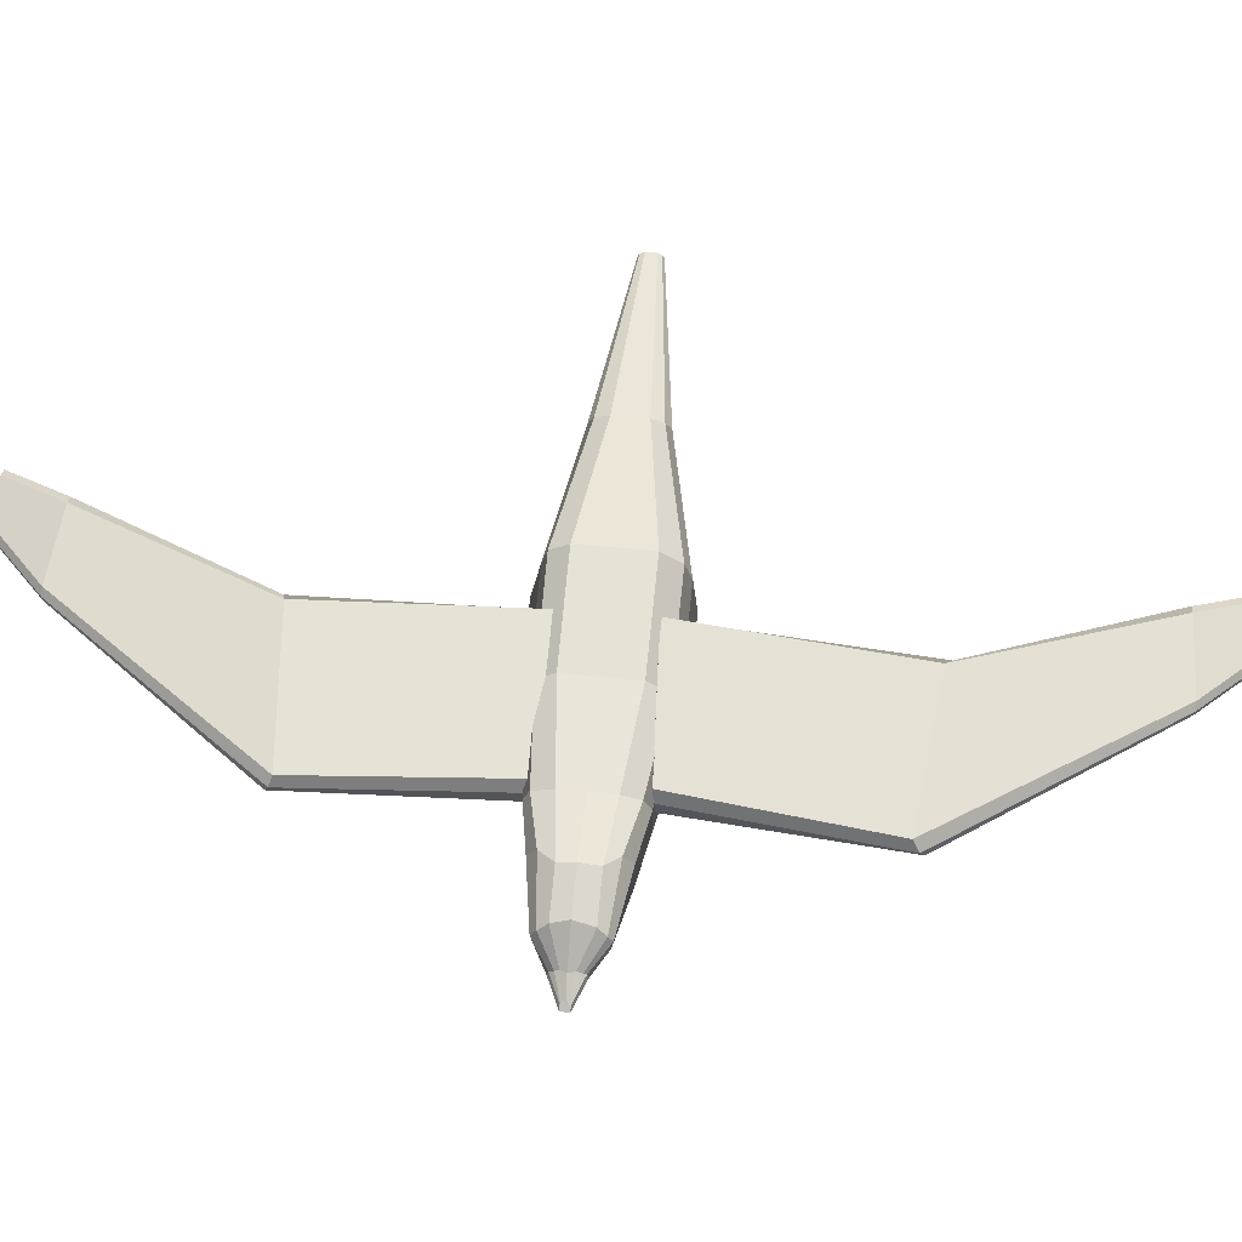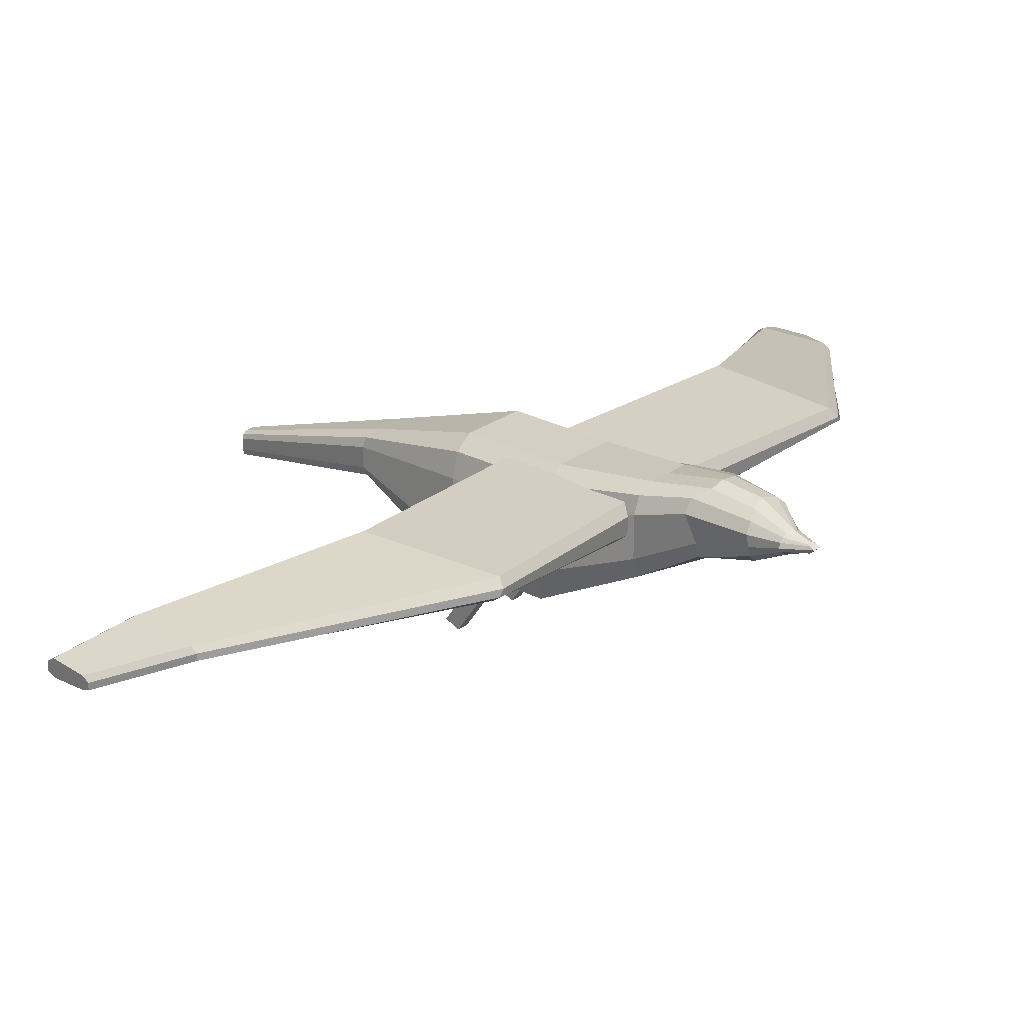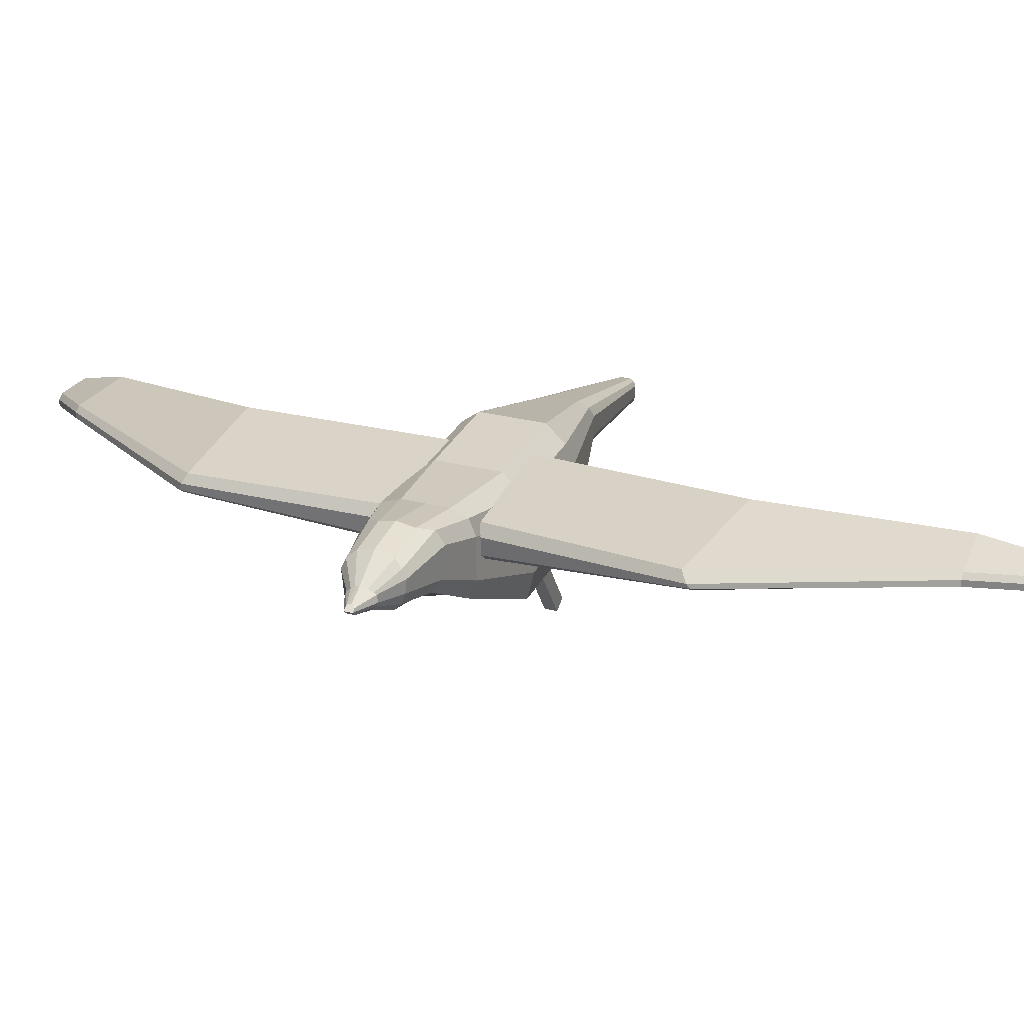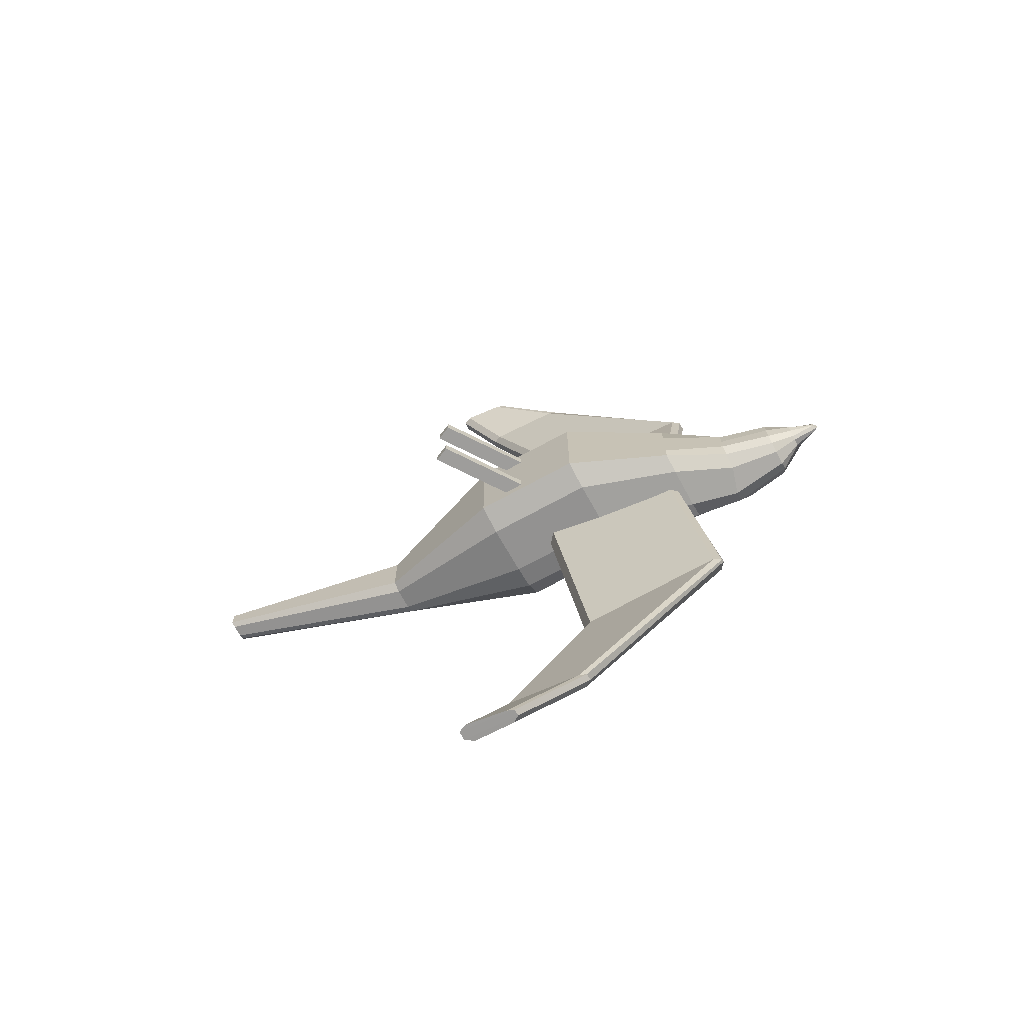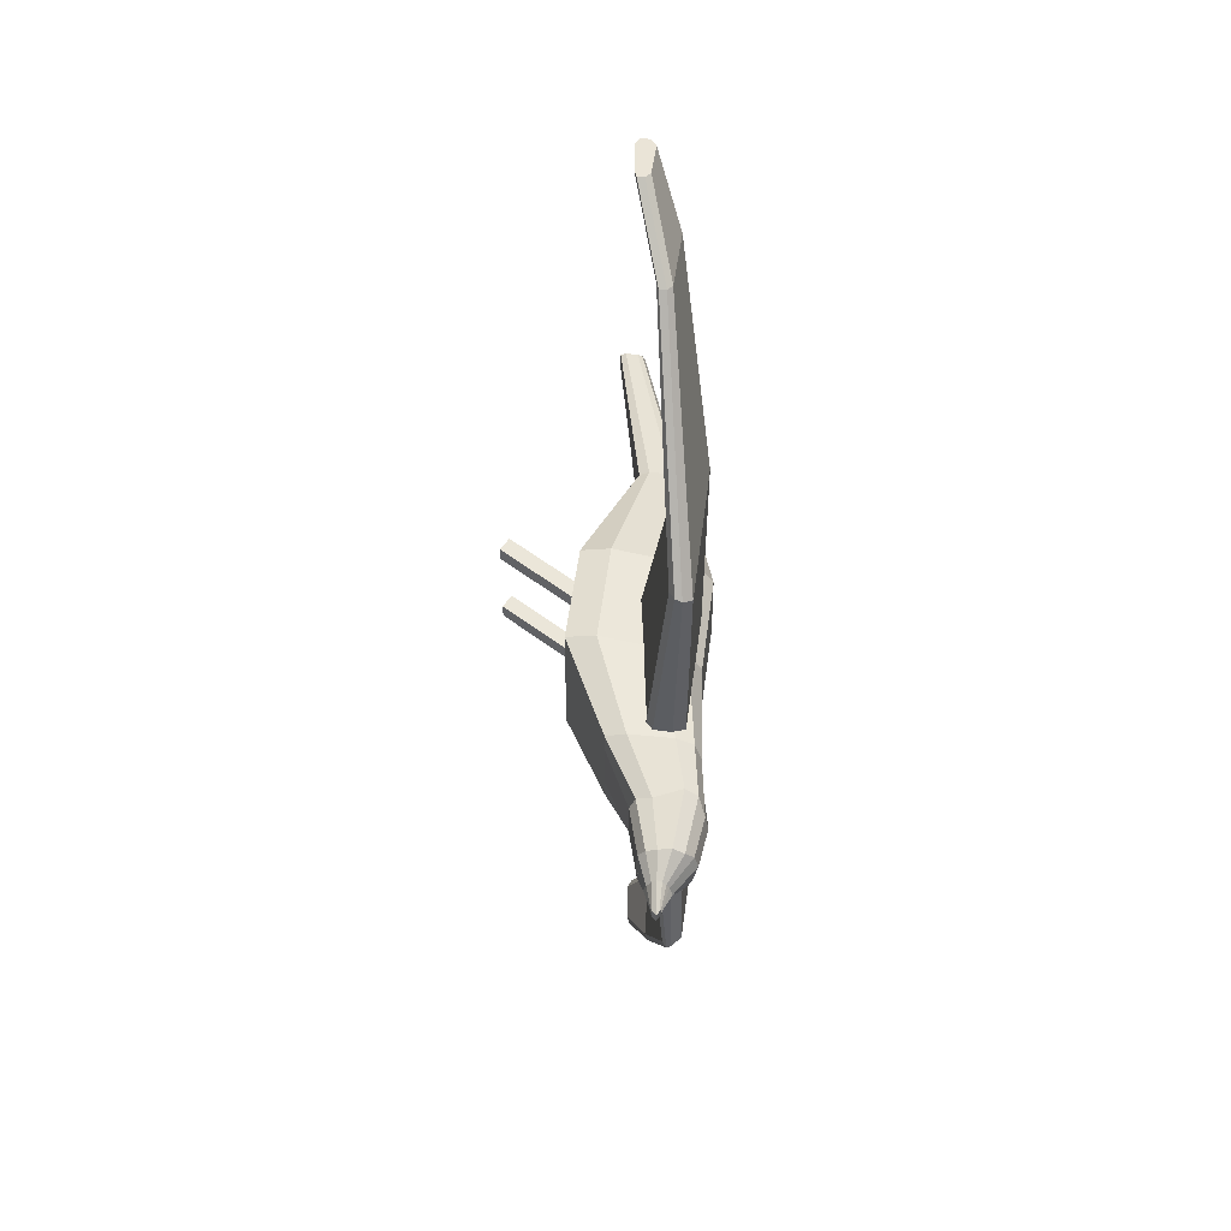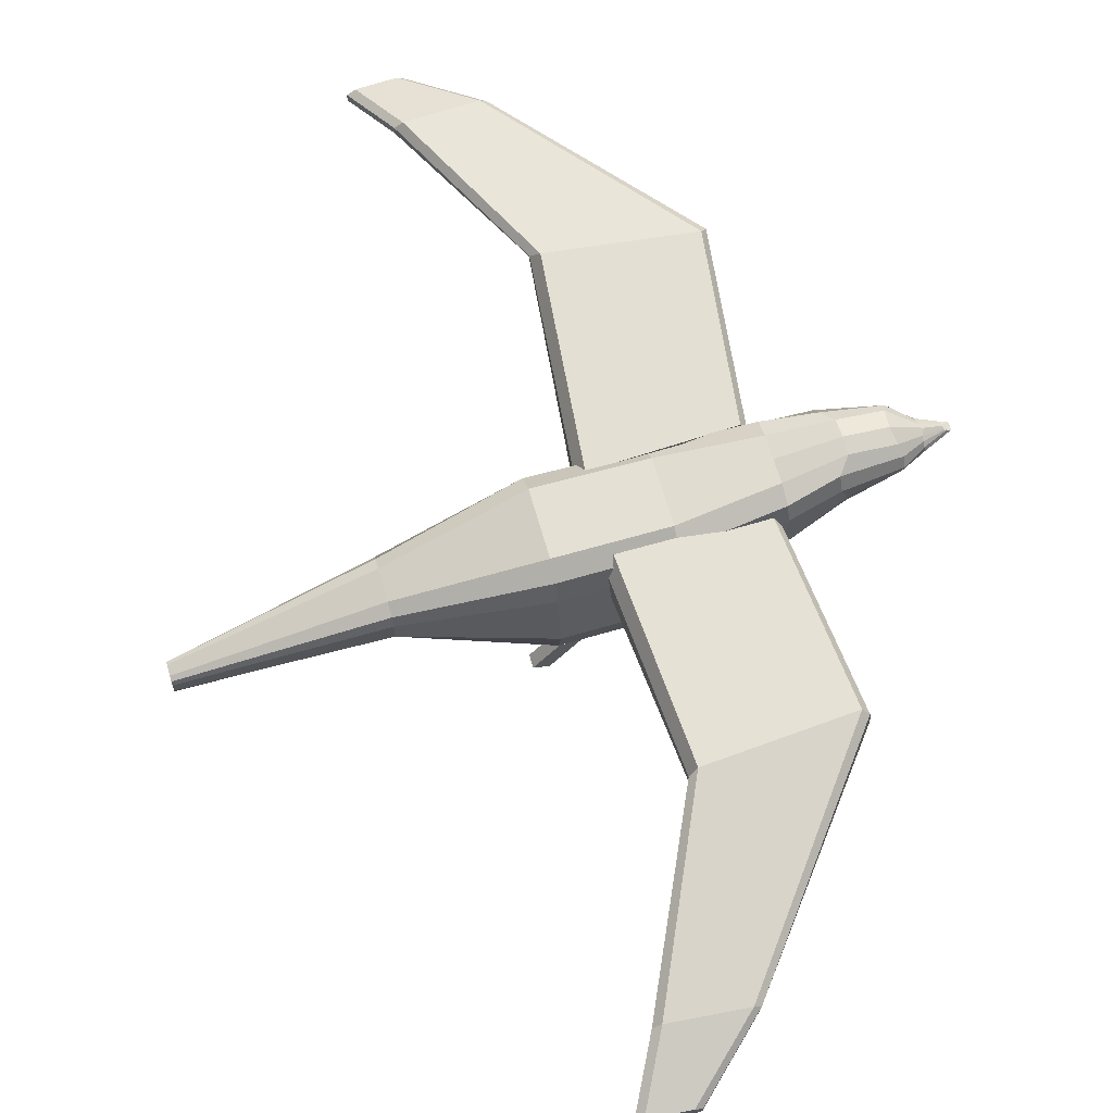
<metadata>
{"format":"obj","ext":"obj","renderer":"f3d","projection":"perspective","resolution":1024,"background":"white","views":[{"elev":63.8,"azim":95.3,"up":"+Y"},{"elev":25.6,"azim":40.7,"up":"+Y"},{"elev":27.8,"azim":111.4,"up":"+Y"},{"elev":-70.6,"azim":28.6,"up":"+Z"},{"elev":47.6,"azim":96.9,"up":"+Z"},{"elev":65.6,"azim":-15.9,"up":"+Y"}]}
</metadata>
<code>
o Cube
v 1 0.8028 -0.9165
v 1 -1 -1
v 1 0.89 0.8371
v 1 -1 1
v -1.315 0.3385 -0.4756
v -1.315 -0.3279 -0.4756
v -1.315 0.3385 0.472
v -1.315 -0.3279 0.472
v 2.821 0.8028 -0.8968
v 2.821 -1 -0.9804
v 2.821 0.89 0.8174
v 2.821 -1 0.9804
v 4.45 1.154 -0.6944
v 4.45 -0.1882 -0.6944
v 4.45 1.154 0.6944
v 4.45 -0.1882 0.6944
v 5.269 1.331 -0.5174
v 5.423 0.389 -0.5099
v 5.269 1.299 0.5197
v 5.423 0.389 0.5099
v 6.265 1.195 -0.4314
v 6.265 0.6329 -0.415
v 6.265 1.203 0.4237
v 6.265 0.6294 0.3936
v 7.013 0.942 -0.06689
v 7.069 0.8118 -0.06689
v 7.032 0.9428 0.06689
v 7.069 0.8118 0.06689
v 6.67 0.9799 0.1749
v 6.67 0.9772 -0.1762
v 6.67 0.7664 -0.2078
v 6.67 0.7617 0.2057
v 1 0.3785 -1.033
v -1.315 0.1971 0.5561
v 1 0.4657 0.9388
v -1.315 0.1971 -0.5715
v 2.821 0.3785 -1.013
v 2.821 0.4657 0.9192
v 4.45 0.8692 -0.8106
v 4.45 0.8692 0.7962
v 5.269 1.122 -0.6716
v 5.269 1.09 0.6598
v 6.265 1.051 -0.5012
v 6.265 1.018 0.5109
v 7.069 0.924 -0.06689
v 7.069 0.924 0.06689
v 6.67 0.9196 0.2414
v 6.67 0.9525 -0.2212
v 1 -0.5082 -1.116
v 1 -0.5082 1.102
v -1.315 -0.164 -0.5715
v 2.821 -0.5082 -1.097
v 2.821 -0.5082 1.082
v 4.45 0.1418 -0.8106
v 4.45 0.1418 0.7962
v 5.423 0.6319 -0.6641
v 5.423 0.6319 0.5749
v 6.265 0.8071 -0.4744
v 6.265 0.8023 0.4584
v 7.139 0.8829 -0.06689
v 7.139 0.8829 0.06689
v 6.67 0.8363 -0.2431
v -1.315 -0.164 0.5561
v 6.67 0.8403 0.2714
v -1.315 -0.3279 -0.2794
v 1 1.112 -0.5859
v -1.315 0.4233 -0.2794
v 1 -1 -0.5859
v 2.821 1.112 -0.5744
v 2.821 -1 -0.5744
v 4.45 1.266 -0.4068
v 4.45 -0.1882 -0.4068
v 5.456 1.42 -0.2988
v 5.423 0.2905 -0.2988
v 6.199 1.314 -0.2988
v 6.265 0.513 -0.2988
v 7.024 0.9502 -0.03919
v 7.069 0.8118 -0.03919
v 6.67 0.6828 -0.1135
v 6.67 1.025 -0.09107
v 7.069 0.924 -0.03919
v 7.139 0.8829 -0.03919
v -1.315 -0.3279 0.256
v 1 1.112 0.5441
v 2.821 1.112 0.5334
v 4.45 1.266 0.3778
v 5.456 1.42 0.2775
v 6.207 1.336 0.2775
v 7.023 0.9505 0.0364
v 6.67 0.6873 0.1091
v 7.069 0.924 0.0364
v 7.139 0.8829 0.0364
v -1.315 0.4233 0.256
v 1 -1 0.5441
v 2.821 -1 0.5334
v 4.45 -0.1882 0.3778
v 5.423 0.2905 0.2775
v 6.265 0.5138 0.2775
v 7.069 0.8118 0.0364
v 6.67 1.028 0.1087
v -4.572 -1.024 0.07964
v -4.572 -1.024 0.1525
v -4.572 -0.7251 0.1809
v -4.572 -0.6446 0.1525
v -4.572 -0.9308 -0.1996
v -4.572 -1.024 -0.1672
v -4.572 -0.5963 -0.101
v -4.572 -0.6446 -0.1672
v -4.572 -0.9308 0.1809
v -4.572 -0.7251 -0.1996
v -4.572 -0.7251 -0.1208
v -4.572 -0.9308 -0.1208
v -4.572 -1.024 -0.101
v -4.572 -0.5963 0.07964
v -4.572 -0.7251 0.09414
v -4.572 -0.9308 0.09414
v -1.315 0.4233 -0.01167
v 1 -1 -0.02088
v 2.821 -1 -0.02047
v 4.45 -0.1882 -0.0145
v 5.423 0.2905 -0.01065
v 6.265 0.4912 -0.01065
v 7.069 0.8118 -0.001397
v 6.718 1.076 0.01241
v -1.315 -0.3279 -0.01167
v 1 1.112 -0.02088
v 2.821 1.112 -0.02047
v 4.45 1.266 -0.0145
v 5.456 1.475 0.01148
v 6.16 1.398 0.01148
v 7.02 0.9522 -0.001397
v 6.67 0.646 -0.003
v 7.069 0.924 -0.001397
v 7.139 0.8829 -0.001397
v -4.572 -0.5963 -0.01068
v -4.572 -0.7251 -0.01332
v -4.572 -0.9308 -0.01332
v -4.572 -1.024 -0.01068
f 84 93 7 3
f 35 3 7 34
f 34 7 104 103
f 83 94 4 8
f 68 2 10 70
f 36 5 1 33
f 85 11 15 86
f 84 3 11 85
f 50 4 12 53
f 33 1 9 37
f 39 13 17 41
f 37 9 13 39
f 70 10 14 72
f 53 12 16 55
f 74 18 22 76
f 72 14 18 74
f 55 16 20 57
f 86 15 19 87
f 100 29 27 89
f 57 20 24 59
f 87 19 23 88
f 41 17 21 43
f 91 89 27 46
f 48 30 25 45
f 79 31 26 78
f 64 32 28 61
f 59 24 32 64
f 76 22 31 79
f 43 21 30 48
f 88 23 29 100
f 58 43 48 62
f 23 44 47 29
f 29 47 46 27
f 62 48 45 60
f 92 91 46 61
f 56 41 43 58
f 19 42 44 23
f 15 40 42 19
f 11 38 40 15
f 52 37 39 54
f 54 39 41 56
f 49 33 37 52
f 3 35 38 11
f 51 36 33 49
f 36 51 105 110
f 50 35 34 63
f 4 50 63 8
f 67 5 108 107
f 6 51 49 2
f 2 49 52 10
f 14 54 56 18
f 10 52 54 14
f 18 56 58 22
f 99 92 61 28
f 31 62 60 26
f 22 58 62 31
f 44 59 64 47
f 47 64 61 46
f 42 57 59 44
f 40 55 57 42
f 38 53 55 40
f 35 50 53 38
f 26 60 82 78
f 5 36 110 108
f 51 6 106 105
f 60 45 81 82
f 21 75 80 30
f 122 76 79 132
f 132 79 78 123
f 45 25 77 81
f 17 73 75 21
f 30 80 77 25
f 13 71 73 17
f 120 72 74 121
f 121 74 76 122
f 119 70 72 120
f 1 66 69 9
f 9 69 71 13
f 118 68 70 119
f 6 2 68 65
f 6 65 113 106
f 1 5 67 66
f 125 83 101 138
f 4 94 95 12
f 12 95 96 16
f 20 97 98 24
f 16 96 97 20
f 32 90 99 28
f 24 98 90 32
f 8 63 109 102
f 7 93 114 104
f 123 134 92 99
f 134 133 91 92
f 130 88 100 124
f 133 131 89 91
f 129 87 88 130
f 124 100 89 131
f 128 86 87 129
f 126 84 85 127
f 127 85 86 128
f 125 118 94 83
f 126 117 93 84
f 111 107 108 110
f 112 111 110 105
f 113 112 105 106
f 138 137 112 113
f 137 136 111 112
f 136 135 107 111
f 103 104 114 115
f 109 103 115 116
f 102 109 116 101
f 63 34 103 109
f 83 8 102 101
f 117 67 107 135
f 93 117 135 114
f 115 114 135 136
f 116 115 136 137
f 101 116 137 138
f 66 67 117 126
f 65 68 118 125
f 69 127 128 71
f 66 126 127 69
f 71 128 129 73
f 80 124 131 77
f 73 129 130 75
f 81 77 131 133
f 75 130 124 80
f 82 81 133 134
f 78 82 134 123
f 65 125 138 113
f 94 118 119 95
f 95 119 120 96
f 97 121 122 98
f 96 120 121 97
f 90 132 123 99
f 98 122 132 90
o Куб
v 1.89 -0.03089 -0.678
v 1.868 1 -0.6769
v 2.234 0.6664 -4.458
v 2.219 1.065 -4.277
v 4.199 0.3856 -0.7881
v 4.221 1 -0.7892
v 4.603 0.7551 -4.172
v 4.618 1.065 -3.993
v 0.9107 0.4565 -7.448
v 0.9215 0.1466 -7.449
v 2.146 0.224 -7.507
v 2.156 0.4565 -7.508
v 0.4017 0.022 -8.525
v 0.4076 -0.2879 -8.525
v 1.077 -0.2105 -8.557
v 1.083 0.022 -8.557
v 1.73 0.6745 -0.6772
v 2.079 0.8797 -4.385
v 4.731 0.9077 -4.101
v 4.332 0.806 -0.7889
v 0.7694 0.3586 -7.448
v 2.271 0.3831 -7.508
v 0.2588 -0.07585 -8.525
v 1.199 -0.05142 -8.557
v 2.086 0.763 -4.458
v 4.724 0.8354 -4.172
v 4.321 0.4988 -0.7883
v 0.7748 0.2037 -7.449
v 2.265 0.2668 -7.507
v 0.2618 -0.2308 -8.525
v 1.196 -0.1677 -8.557
v 1.741 0.159 -0.6778
f 155 140 142 156
f 142 146 150 147
f 157 146 144 158
f 158 144 140 155
f 141 145 143 139
f 146 142 140 144
f 147 150 154 151
f 156 142 147 159
f 164 145 149 167
f 145 141 148 149
f 161 151 154 162
f 159 147 151 161
f 167 149 153 169
f 149 148 152 153
f 150 160 162 154
f 166 159 161 168
f 168 161 162 169
f 146 157 160 150
f 163 156 159 166
f 165 158 155 170
f 164 157 158 165
f 170 155 156 163
f 139 170 163 141
f 145 164 165 143
f 143 165 170 139
f 141 163 166 148
f 152 168 169 153
f 148 166 168 152
f 160 167 169 162
f 157 164 167 160
o Куб.007
v 1.896 -0.03089 0.4535
v 1.874 1 0.4517
v 2.102 0.653 4.166
v 2.088 1.065 4.063
v 4.199 0.3856 0.6515
v 4.221 1 0.6534
v 4.481 0.7218 3.97
v 4.496 1.065 3.87
v 0.6598 0.4565 7.182
v 0.6705 0.1466 7.183
v 1.892 0.224 7.288
v 1.902 0.4565 7.288
v 0.1101 0.022 8.238
v 0.116 -0.2879 8.238
v 0.784 -0.2105 8.296
v 0.7899 0.022 8.296
v 1.736 0.6745 0.4467
v 1.948 0.8989 4.105
v 4.609 0.9269 3.922
v 4.332 0.806 0.6572
v 0.5186 0.3586 7.176
v 2.017 0.3831 7.293
v -0.03259 -0.07585 8.233
v 0.9056 -0.05142 8.301
v 1.955 0.7417 4.16
v 4.602 0.8141 3.975
v 4.321 0.4988 0.6563
v 0.524 0.2037 7.177
v 2.011 0.2668 7.292
v -0.02965 -0.2308 8.233
v 0.9026 -0.1677 8.3
v 1.747 0.159 0.4477
f 187 188 174 172
f 174 179 182 178
f 189 190 176 178
f 190 187 172 176
f 173 171 175 177
f 178 176 172 174
f 179 183 186 182
f 188 191 179 174
f 196 199 181 177
f 177 181 180 173
f 193 194 186 183
f 191 193 183 179
f 199 201 185 181
f 181 185 184 180
f 182 186 194 192
f 198 200 193 191
f 200 201 194 193
f 178 182 192 189
f 195 198 191 188
f 197 202 187 190
f 196 197 190 189
f 202 195 188 187
f 171 173 195 202
f 177 175 197 196
f 175 171 202 197
f 173 180 198 195
f 184 185 201 200
f 180 184 200 198
f 192 194 201 199
f 189 192 199 196
o Куб.001_Куб.008
v 0.663 -2.177 0.7706
v 1.599 -0.8272 0.7706
v 0.663 -2.177 0.5552
v 1.599 -0.8272 0.5552
v 0.9151 -2.289 0.7706
v 1.851 -0.939 0.7706
v 0.9151 -2.289 0.5552
v 1.851 -0.939 0.5552
v 0.663 -2.177 -0.7706
v 1.599 -0.8272 -0.7706
v 0.663 -2.177 -0.5552
v 1.599 -0.8272 -0.5552
v 0.9151 -2.289 -0.7706
v 1.851 -0.939 -0.7706
v 0.9151 -2.289 -0.5552
v 1.851 -0.939 -0.5552
f 203 204 206 205
f 205 206 210 209
f 209 210 208 207
f 207 208 204 203
f 205 209 207 203
f 210 206 204 208
f 211 213 214 212
f 213 217 218 214
f 217 215 216 218
f 215 211 212 216
f 213 211 215 217
f 218 216 212 214

</code>
